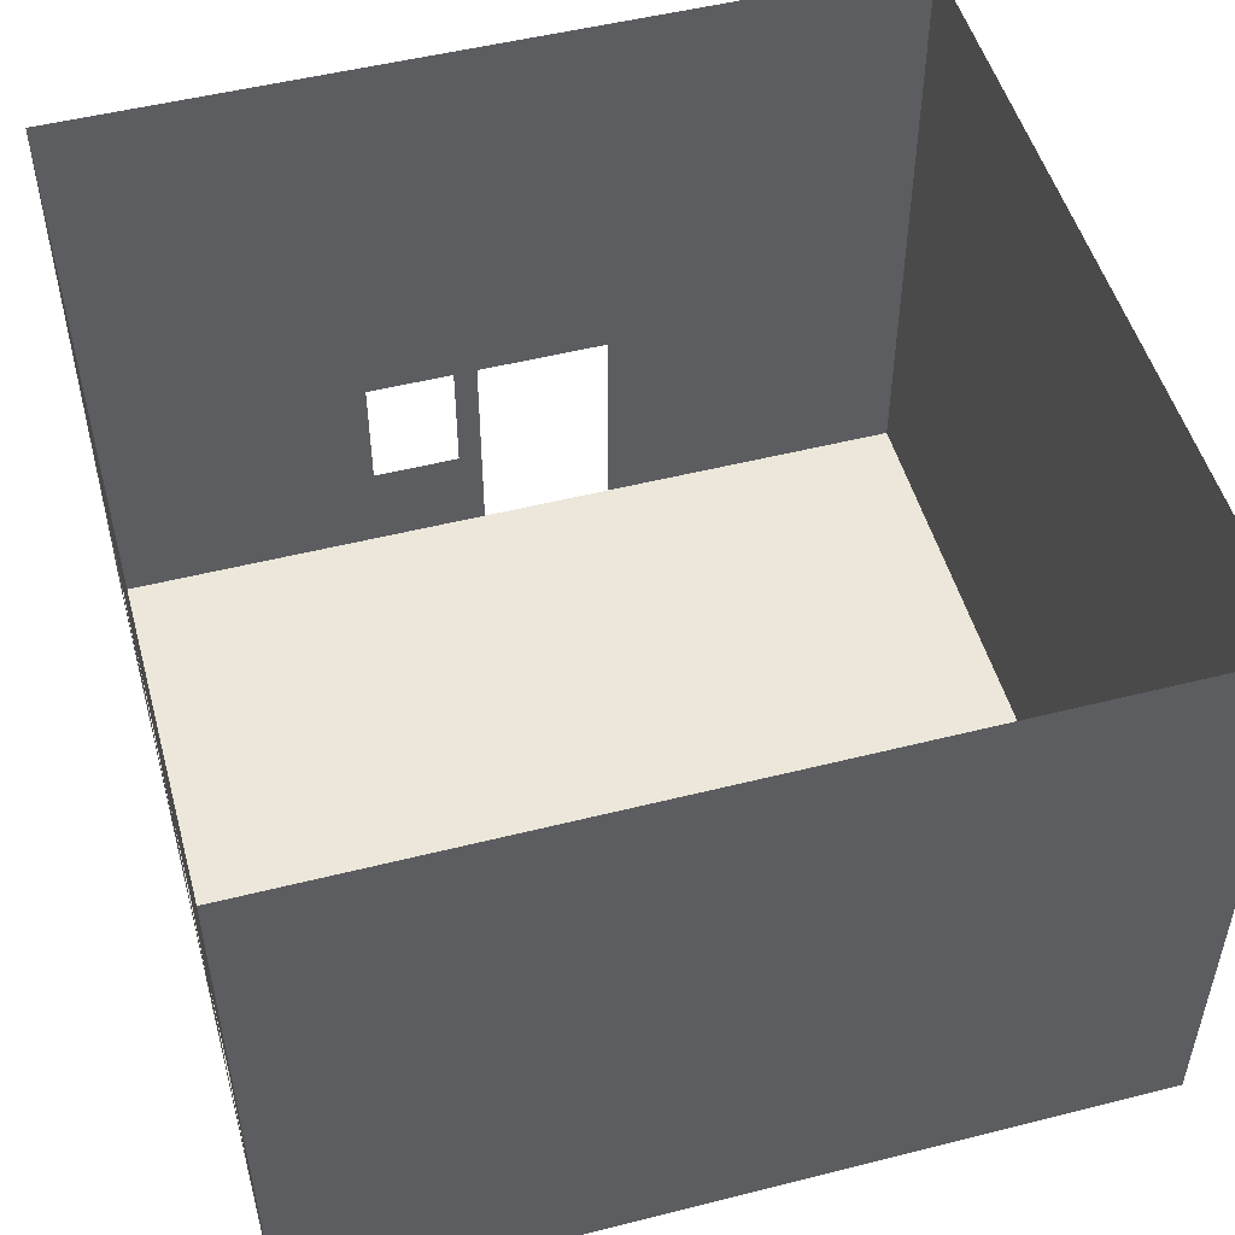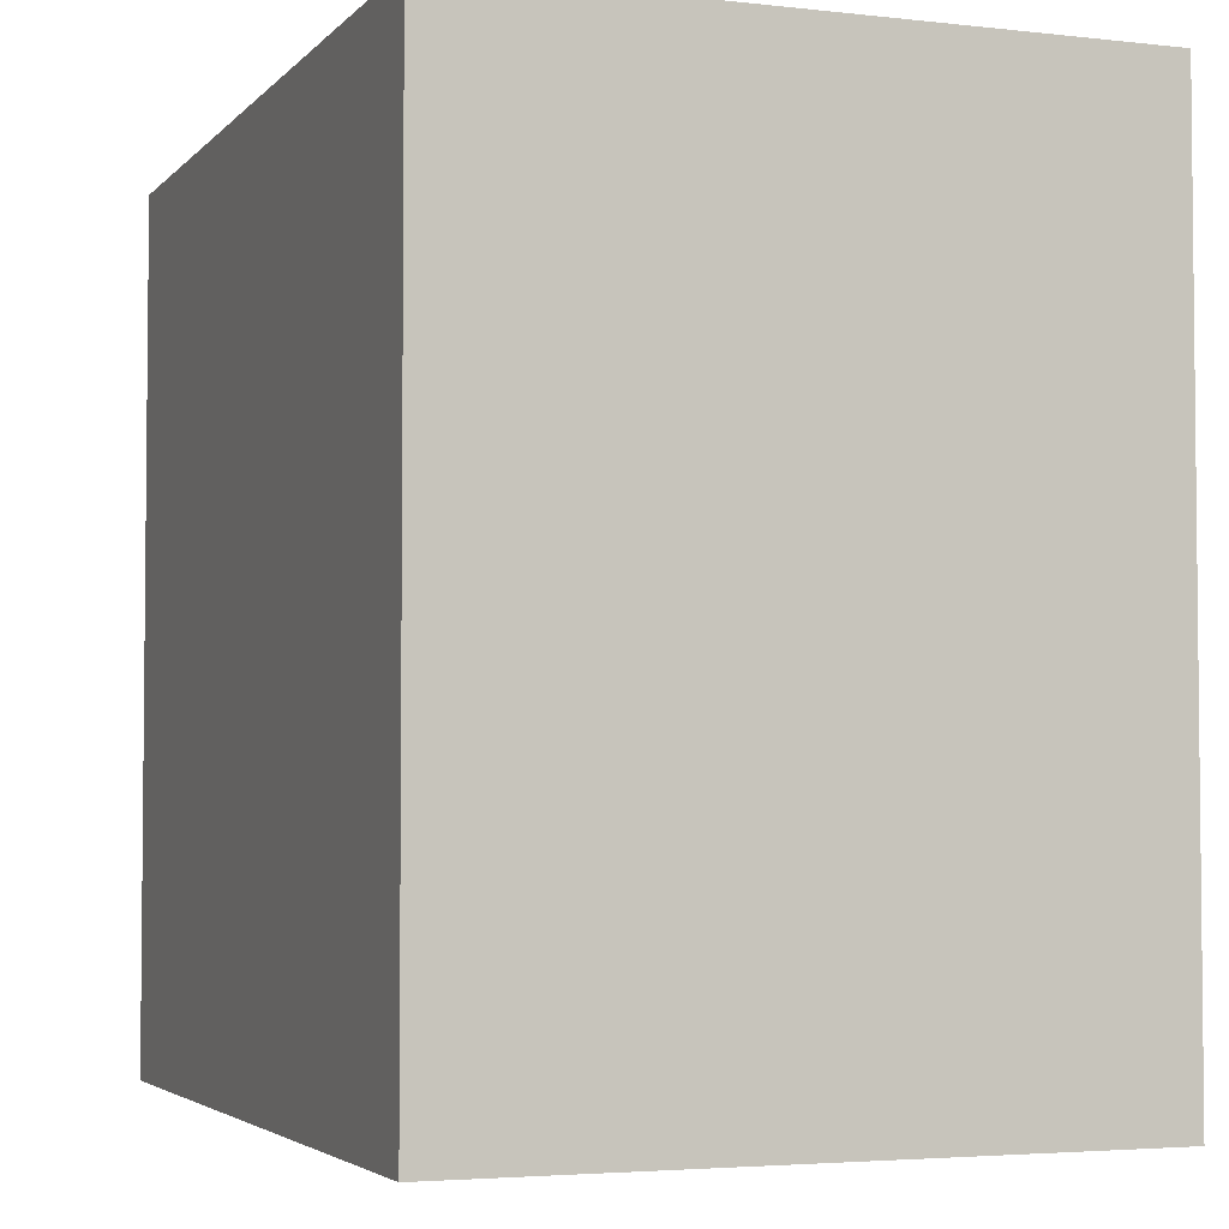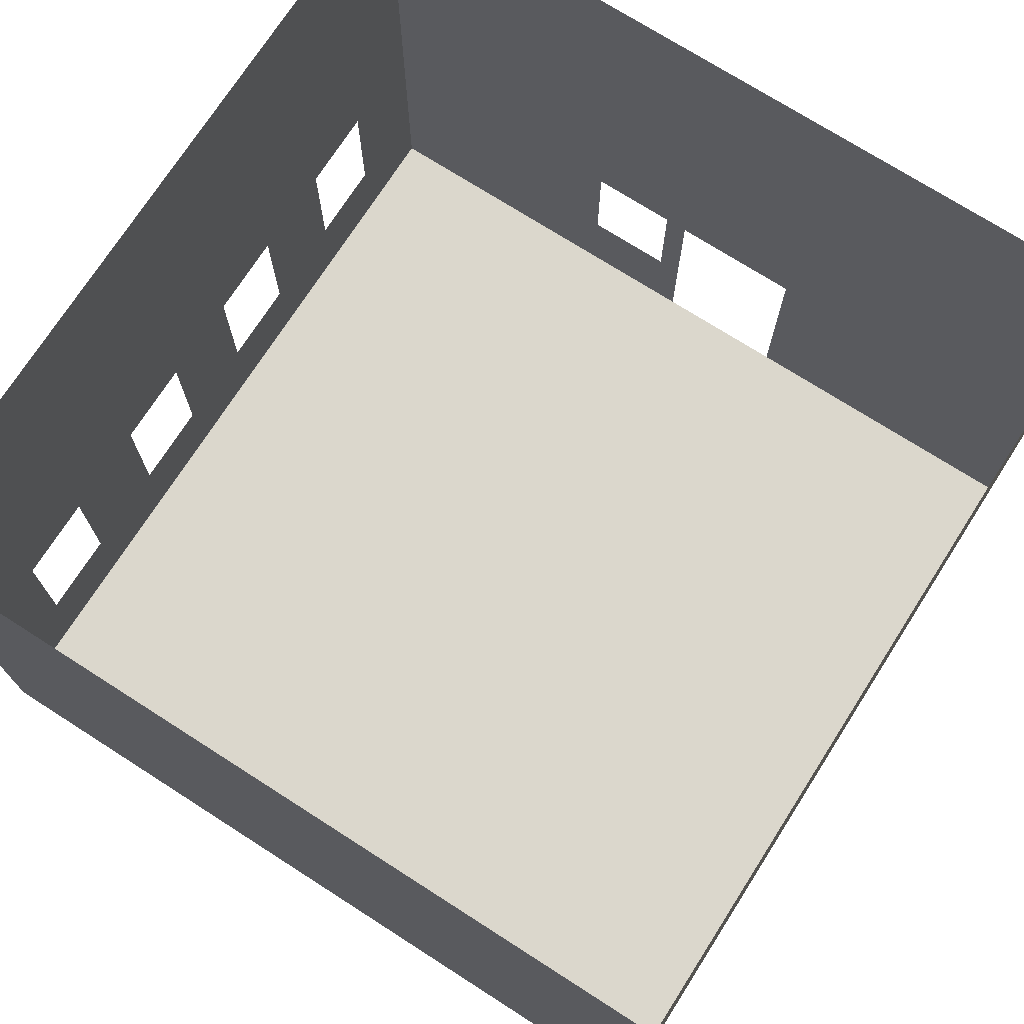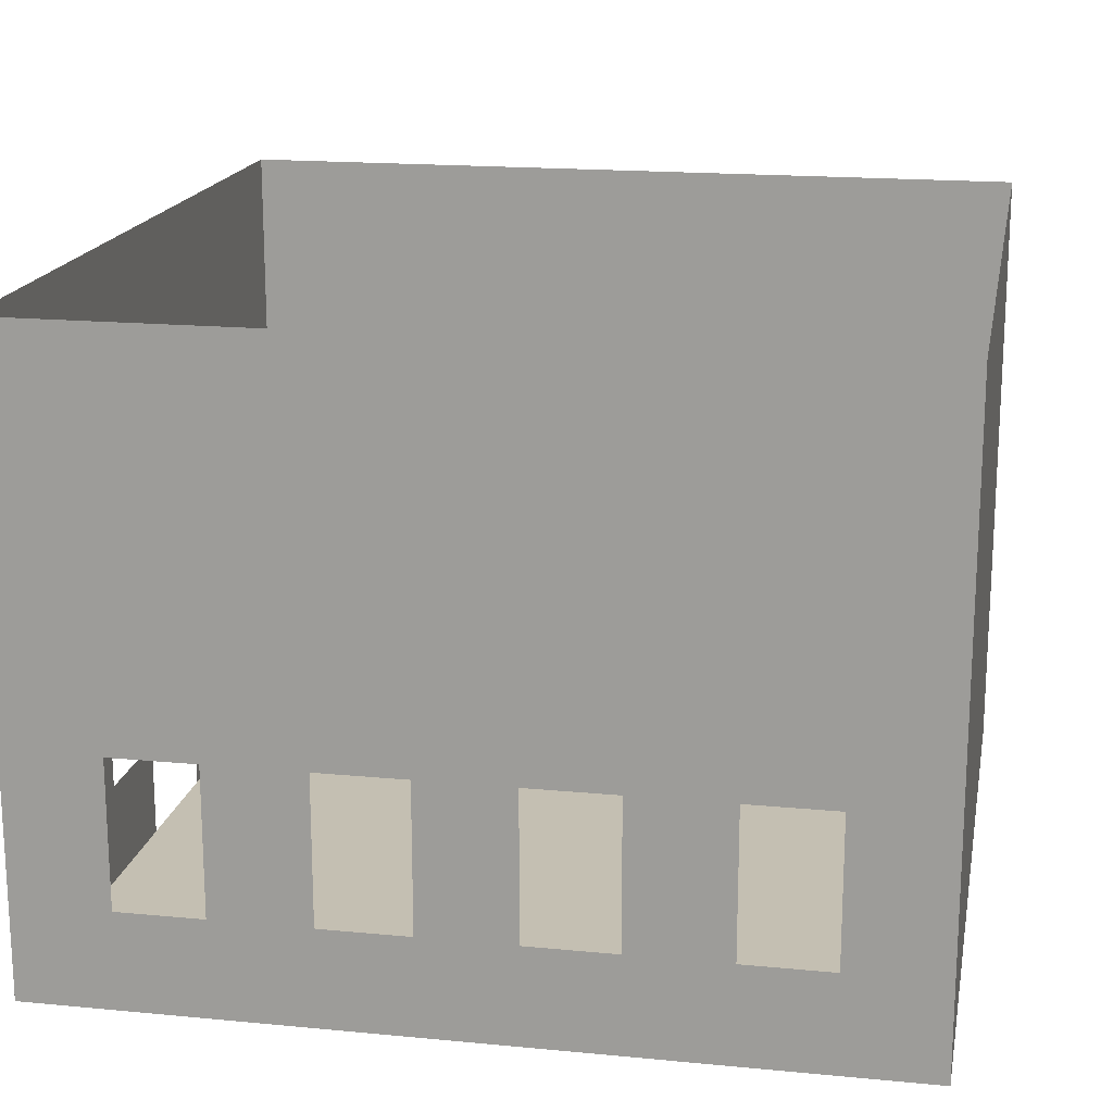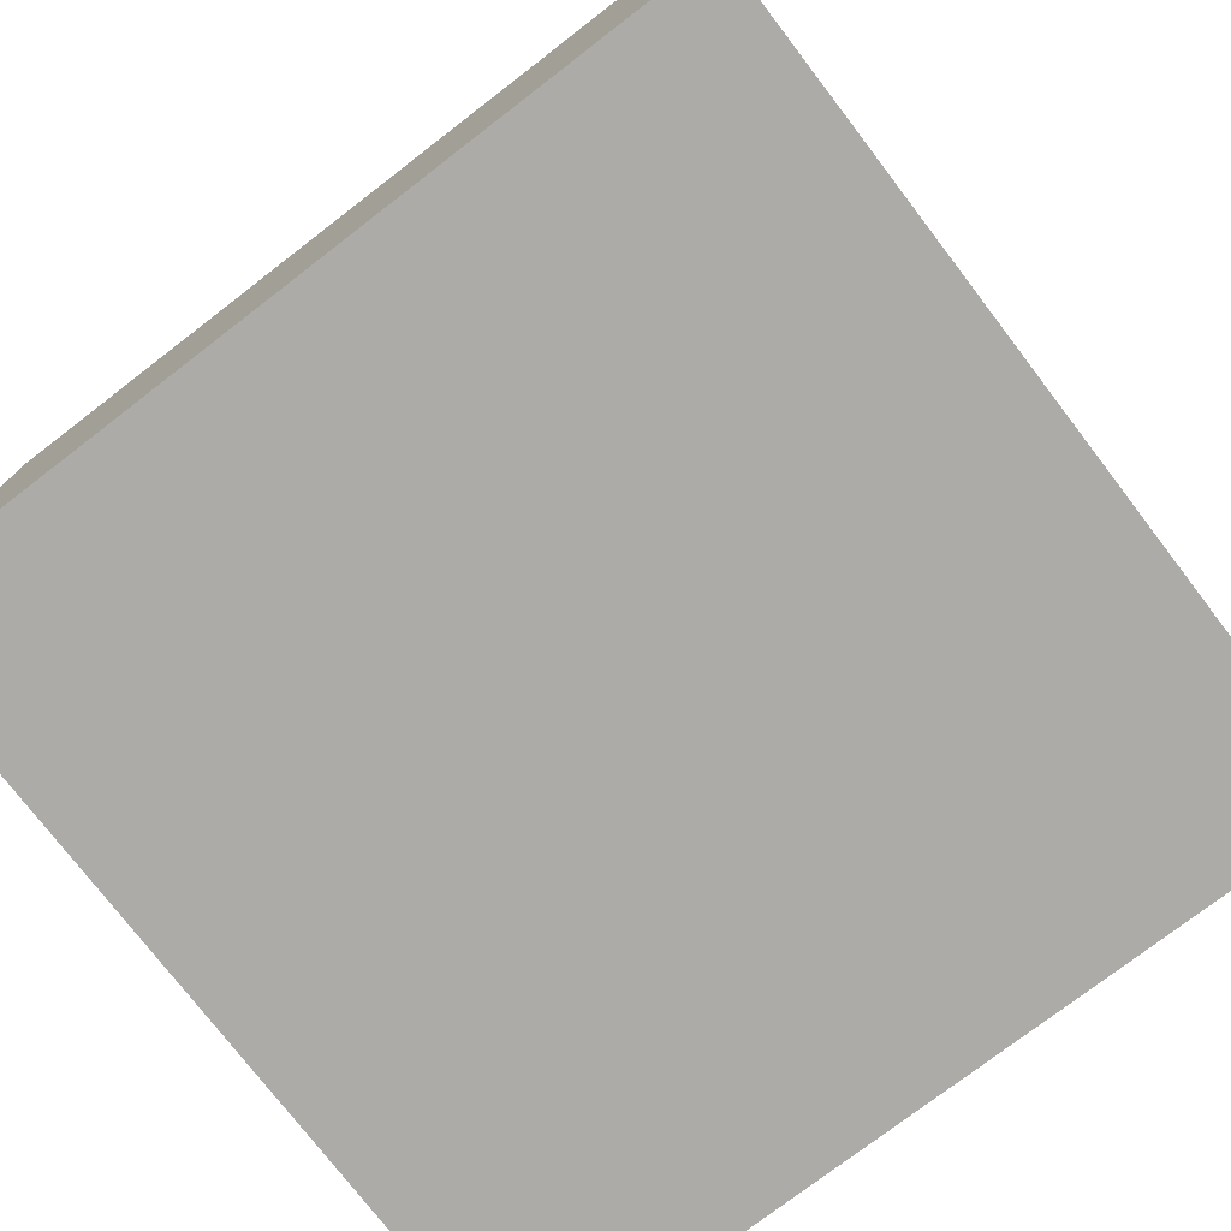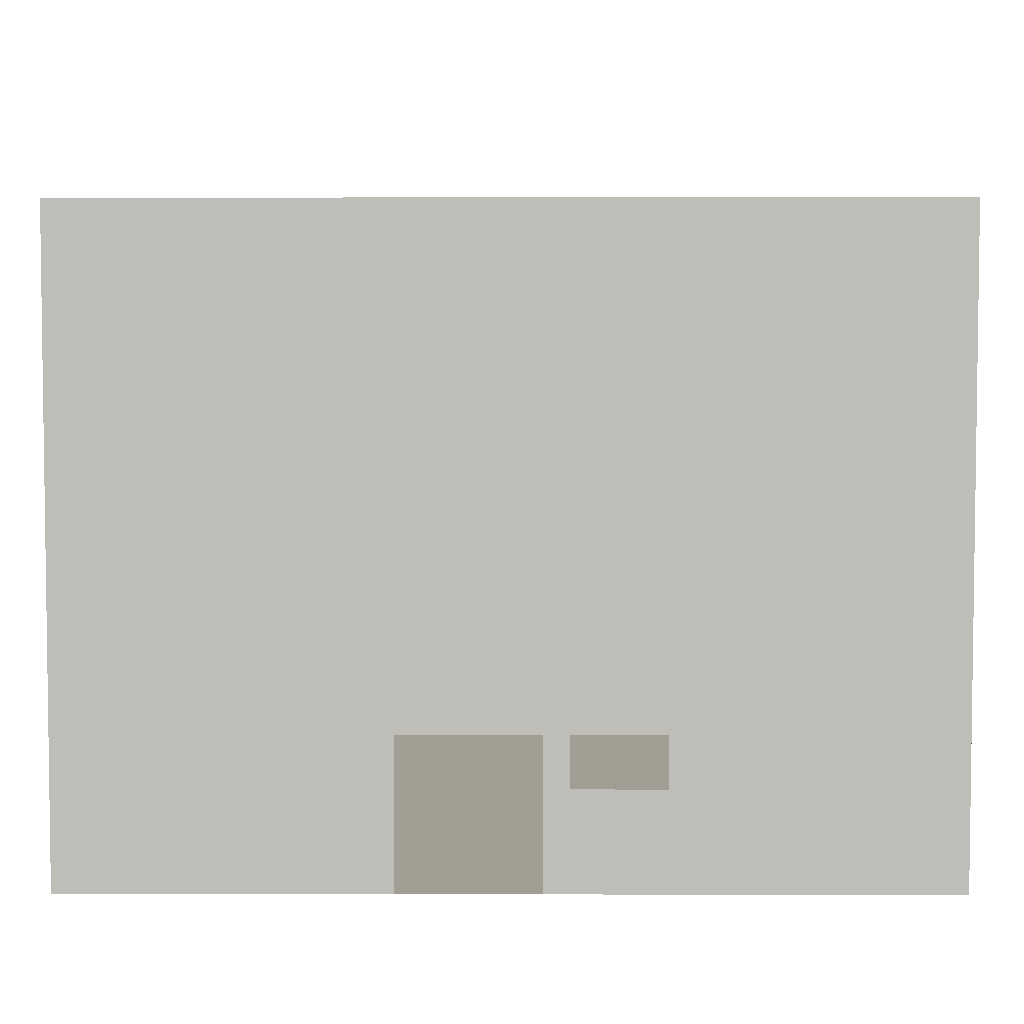
<metadata>
{"format":"obj","ext":"obj","renderer":"f3d","projection":"perspective","resolution":1024,"background":"white","views":[{"elev":50.9,"azim":-105.4,"up":"+Y"},{"elev":-3.7,"azim":69.2,"up":"+Z"},{"elev":73.1,"azim":-57.4,"up":"+Y"},{"elev":17.6,"azim":-169.3,"up":"+Y"},{"elev":-76.3,"azim":37.5,"up":"+Y"},{"elev":4.7,"azim":90.3,"up":"+Y"}]}
</metadata>
<code>
g Walls
v -3.561 0.00398 4.628
v -4.628 0.00398 4.628
v -4.628 0.00398 -4.628
v -3.561 0.00398 -4.628
v -2.59 0.00398 4.628
v -2.59 0.00398 -4.628
v -1.498 0.00398 4.628
v -1.498 0.00398 -4.628
v -0.5167 0.00398 4.628
v -0.5167 0.00398 -4.628
v 0.5202 0.00398 4.628
v 0.5202 0.00398 -4.628
v 1.506 0.00398 4.628
v 1.506 0.00398 -4.628
v 2.594 0.00398 4.628
v 2.594 0.00398 -4.628
v 3.555 0.00398 -4.628
v 3.555 0.00398 -0.8757
v 4.628 0.00398 -1.373
v 4.628 0.00398 -4.628
v 4.628 0.00398 -0.6033
v 3.555 0.00398 0.4547
v 4.628 0.00398 -0.338
v 3.555 0.00398 4.628
v 4.628 0.00398 1.164
v 4.628 0.00398 4.628
v -4.628 2.7 4.628
v -4.628 6.979 4.628
v -4.628 6.979 -4.628
v -4.628 2.7 -4.628
v -4.628 1.076 4.628
v -4.628 1.076 -4.628
v -4.628 0.00398 -4.628
v -4.628 0.00398 4.628
v 4.628 0.00398 -1.373
v 4.628 0.00398 -4.628
v 4.628 1.076 -4.628
v 4.628 1.076 -1.597
v 4.628 0.00398 -0.6033
v 4.628 2.7 -4.628
v 4.628 1.076 -0.6033
v 4.628 0.00398 -0.338
v 4.628 1.076 -0.338
v 4.628 2.451 -1.597
v 4.628 6.979 -4.628
v 4.628 6.979 -1.597
v 4.628 2.451 -0.6033
v 4.628 6.979 -0.6033
v 4.628 2.451 -0.338
v 4.628 6.979 -0.338
v 4.628 2.451 1.164
v 4.628 6.979 1.164
v 4.628 2.451 4.628
v 4.628 6.979 4.628
v 4.628 1.076 4.628
v 4.628 1.076 1.164
v 4.628 0.00398 4.628
v 4.628 0.00398 1.164
v 4.628 1.076 -4.628
v 4.628 0.00398 -4.628
v 3.555 0.00398 -4.628
v 3.555 1.076 -4.628
v 2.594 0.00398 -4.628
v 4.628 2.7 -4.628
v 2.594 1.076 -4.628
v 1.506 0.00398 -4.628
v 3.555 2.7 -4.628
v 1.506 1.076 -4.628
v 0.5202 0.00398 -4.628
v 2.594 2.7 -4.628
v 0.5202 1.076 -4.628
v -0.5167 0.00398 -4.628
v 1.506 2.7 -4.628
v -0.5167 1.076 -4.628
v -1.498 0.00398 -4.628
v 0.5202 2.7 -4.628
v -1.498 1.076 -4.628
v -2.59 0.00398 -4.628
v -0.5167 2.7 -4.628
v -2.59 1.076 -4.628
v -3.561 0.00398 -4.628
v -1.498 2.7 -4.628
v -3.561 1.076 -4.628
v -4.628 0.00398 -4.628
v -4.628 1.076 -4.628
v -3.561 2.7 -4.628
v -4.628 2.7 -4.628
v -4.628 6.979 -4.628
v -3.561 6.979 -4.628
v -2.59 2.7 -4.628
v -2.59 6.979 -4.628
v -1.498 6.979 -4.628
v -0.5167 6.979 -4.628
v 0.5202 6.979 -4.628
v 1.506 6.979 -4.628
v 2.594 6.979 -4.628
v 3.555 6.979 -4.628
v 4.628 6.979 -4.628
v -4.628 2.7 4.628
v 4.628 6.979 4.628
v -4.628 6.979 4.628
v 4.628 2.451 4.628
v -4.628 1.076 4.628
v 4.628 1.076 4.628
v -4.628 0.00398 4.628
v 4.628 0.00398 4.628
g Walls_0
f 3 2 1
f 4 3 1
f 4 1 5
f 6 4 5
f 6 5 7
f 8 6 7
f 8 7 9
f 10 8 9
f 10 9 11
f 12 10 11
f 12 11 13
f 14 12 13
f 14 13 15
f 16 14 15
f 17 16 15
f 15 18 17
f 18 19 17
f 19 20 17
f 18 21 19
f 15 22 18
f 18 22 21
f 22 23 21
f 15 24 22
f 22 25 23
f 22 24 25
f 24 26 25
f 29 28 27
f 30 29 27
f 30 27 31
f 32 30 31
f 32 31 33
f 31 34 33
f 37 36 35
f 38 37 35
f 38 35 39
f 40 37 38
f 41 38 39
f 41 39 42
f 43 41 42
f 44 40 38
f 45 40 44
f 46 45 44
f 47 41 43
f 46 44 47
f 48 46 47
f 49 47 43
f 48 47 49
f 50 48 49
f 50 49 51
f 52 50 51
f 52 51 53
f 54 52 53
f 53 51 55
f 51 56 55
f 55 56 57
f 56 58 57
f 61 60 59
f 62 61 59
f 63 61 62
f 62 59 64
f 65 63 62
f 66 63 65
f 67 62 64
f 68 66 65
f 69 66 68
f 68 65 70
f 71 69 68
f 72 69 71
f 73 68 70
f 74 72 71
f 75 72 74
f 74 71 76
f 77 75 74
f 78 75 77
f 79 74 76
f 80 78 77
f 81 78 80
f 80 77 82
f 83 81 80
f 84 81 83
f 85 84 83
f 85 83 86
f 87 85 86
f 87 86 88
f 86 89 88
f 86 90 89
f 90 80 82
f 90 91 89
f 90 82 91
f 82 92 91
f 82 79 92
f 79 93 92
f 79 76 93
f 76 94 93
f 76 73 94
f 73 95 94
f 73 70 95
f 70 96 95
f 70 67 96
f 67 97 96
f 67 64 97
f 64 98 97
f 101 100 99
f 100 102 99
f 99 102 103
f 102 104 103
f 103 104 105
f 104 106 105

</code>
